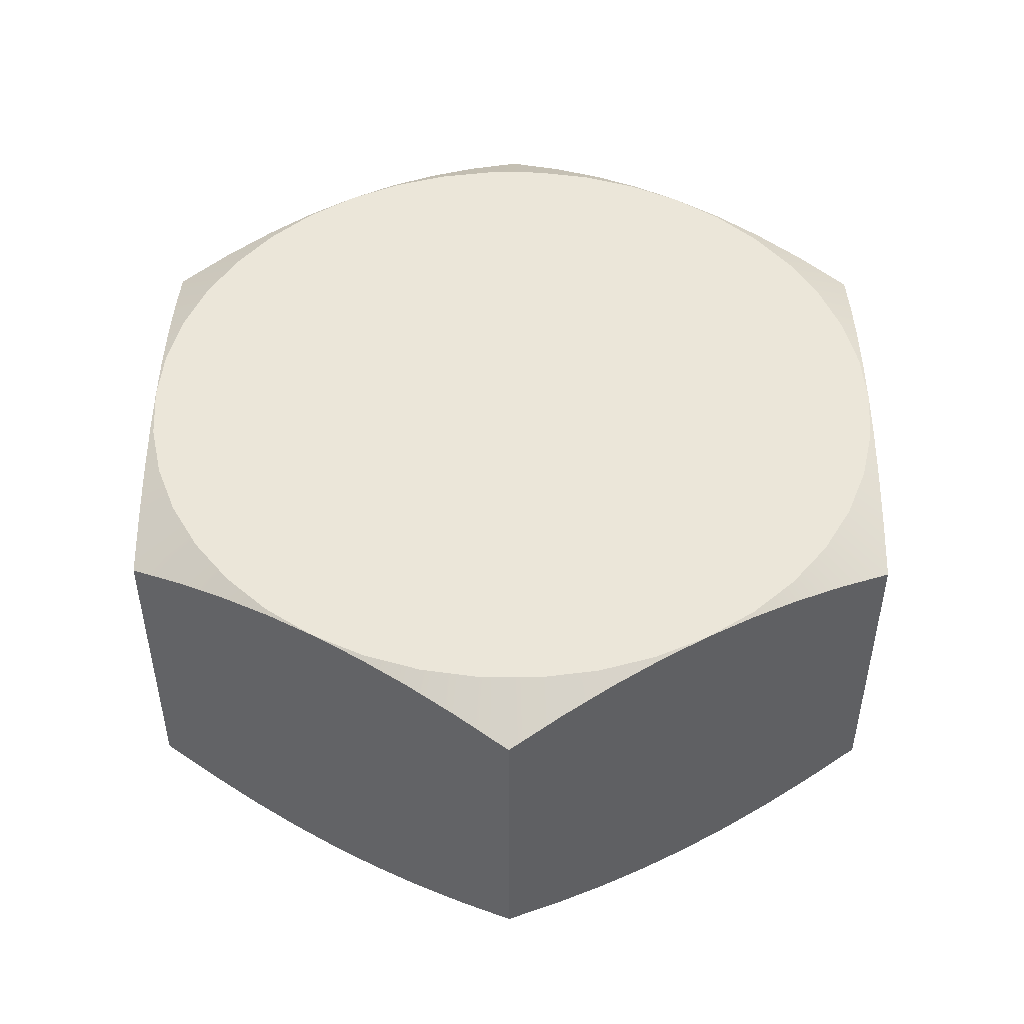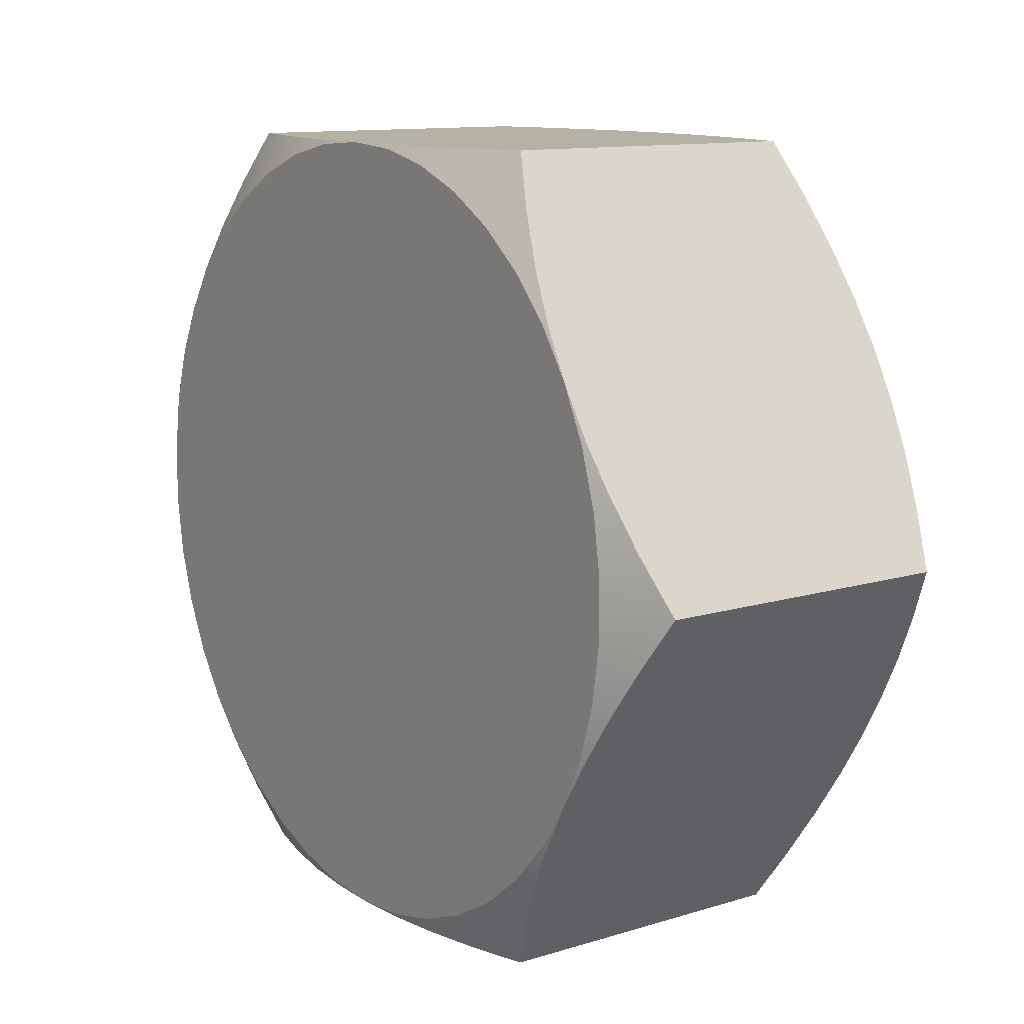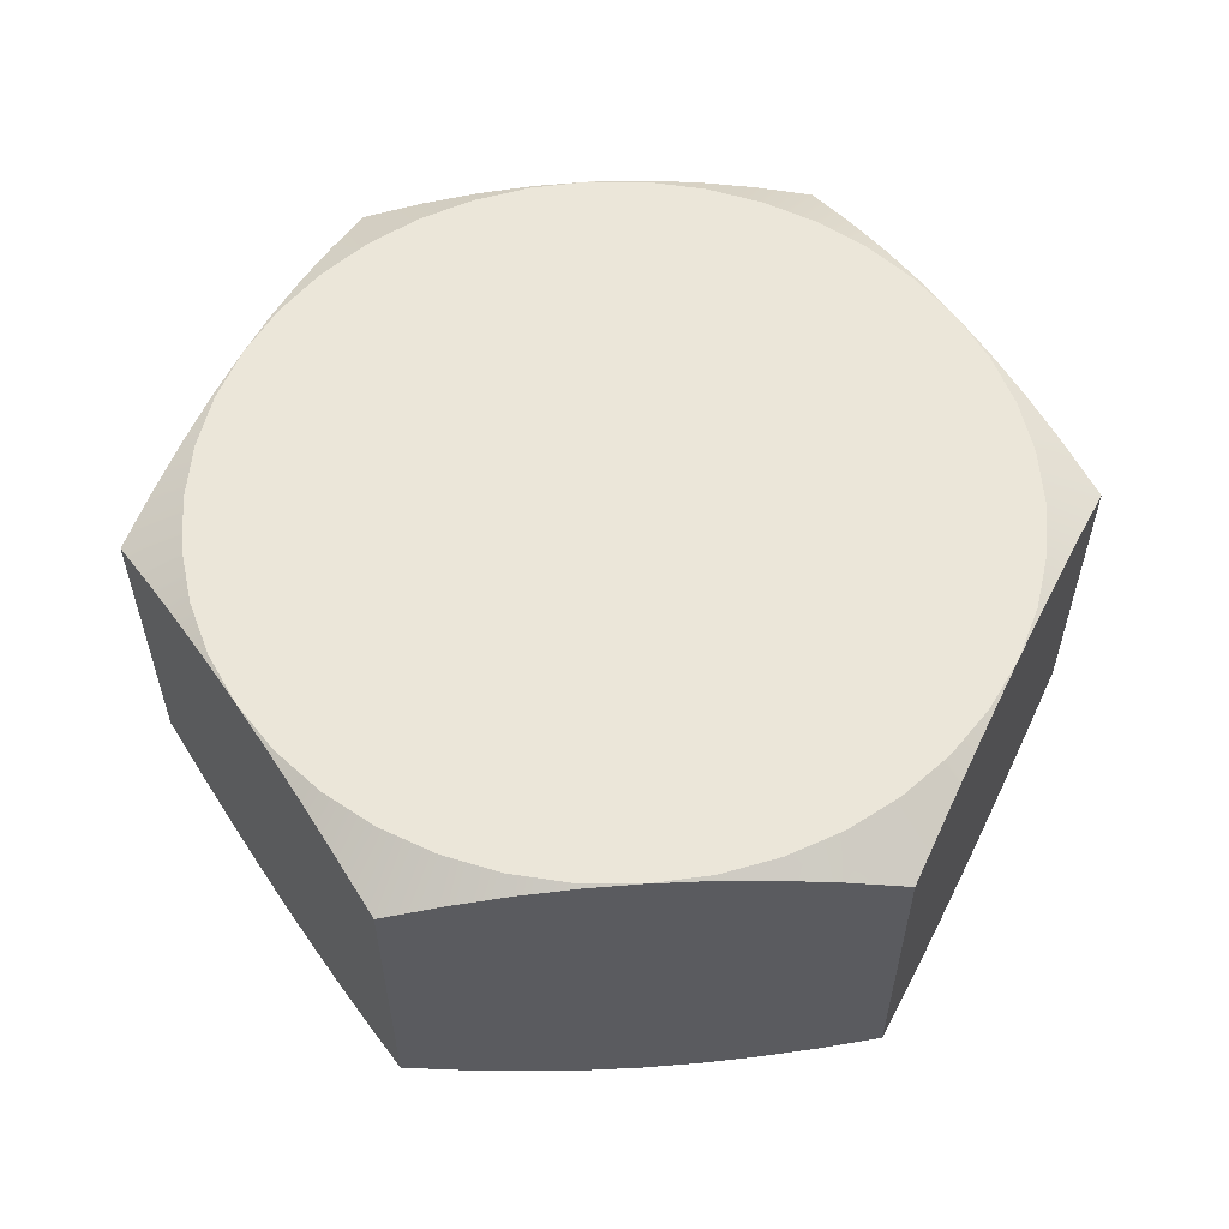
<metadata>
{"format":"obj","ext":"obj","renderer":"f3d","projection":"perspective","resolution":1024,"background":"white","views":[{"elev":47.6,"azim":-29.6,"up":"+Y"},{"elev":11.8,"azim":-126.0,"up":"+Z"},{"elev":56.5,"azim":-3.8,"up":"+Y"}]}
</metadata>
<code>
v -0.0447 -0.4471 5.441
v -0.01082 -0.4471 5.438
v 0.0223 -0.4471 5.431
v 0.05393 -0.4471 5.418
v 0.08336 -0.4471 5.401
v 0.1099 -0.4471 5.38
v 0.133 -0.4471 5.355
v 0.1522 -0.4471 5.327
v 0.1669 -0.4471 5.296
v 0.1769 -0.4471 5.264
v 0.182 -0.4471 5.23
v 0.182 -0.4471 5.196
v 0.1769 -0.4471 5.163
v 0.1669 -0.4471 5.13
v 0.1522 -0.4471 5.1
v 0.133 -0.4471 5.072
v 0.1099 -0.4471 5.047
v 0.08336 -0.4471 5.026
v 0.05393 -0.4471 5.009
v 0.0223 -0.4471 4.996
v -0.01082 -0.4471 4.989
v -0.0447 -0.4471 4.986
v -0.07858 -0.4471 4.989
v -0.1117 -0.4471 4.996
v -0.1433 -0.4471 5.009
v -0.1728 -0.4471 5.026
v -0.1993 -0.4471 5.047
v -0.2224 -0.4471 5.072
v -0.2416 -0.4471 5.1
v -0.2563 -0.4471 5.13
v -0.2663 -0.4471 5.163
v -0.2714 -0.4471 5.196
v -0.2714 -0.4471 5.23
v -0.2663 -0.4471 5.264
v -0.2563 -0.4471 5.296
v -0.2416 -0.4471 5.327
v -0.2224 -0.4471 5.355
v -0.1993 -0.4471 5.38
v -0.1728 -0.4471 5.401
v -0.1433 -0.4471 5.418
v -0.1117 -0.4471 5.431
v -0.07858 -0.4471 5.438
v 0.08655 -0.4674 4.986
v 0.1041 -0.4584 5.016
v 0.1206 -0.4521 5.045
v 0.1364 -0.4484 5.072
v 0.1679 -0.4484 5.127
v 0.1838 -0.4521 5.154
v 0.2003 -0.4584 5.183
v 0.2178 -0.4674 5.213
v 0.2178 -0.6459 5.213
v 0.2003 -0.6549 5.183
v 0.1838 -0.6612 5.154
v 0.1679 -0.6649 5.127
v 0.1522 -0.6662 5.1
v 0.1364 -0.6649 5.072
v 0.1206 -0.6612 5.045
v 0.1041 -0.6549 5.016
v 0.08655 -0.6459 4.986
v 0.2003 -0.4584 5.244
v 0.1838 -0.4521 5.272
v 0.1679 -0.4484 5.3
v 0.1364 -0.4484 5.354
v 0.1206 -0.4521 5.382
v 0.1041 -0.4584 5.41
v 0.08655 -0.4674 5.441
v 0.08655 -0.6459 5.441
v 0.1041 -0.6549 5.41
v 0.1206 -0.6612 5.382
v 0.1364 -0.6649 5.354
v 0.1522 -0.6662 5.327
v 0.1679 -0.6649 5.3
v 0.1838 -0.6612 5.272
v 0.2003 -0.6549 5.244
v -0.176 -0.4674 4.986
v -0.1409 -0.4584 4.986
v -0.1079 -0.4521 4.986
v -0.07617 -0.4484 4.986
v -0.01324 -0.4484 4.986
v 0.01852 -0.4521 4.986
v 0.05147 -0.4584 4.986
v 0.05147 -0.6549 4.986
v 0.01852 -0.6612 4.986
v -0.01324 -0.6649 4.986
v -0.0447 -0.6662 4.986
v -0.07617 -0.6649 4.986
v -0.1079 -0.6612 4.986
v -0.1409 -0.6549 4.986
v -0.176 -0.6459 4.986
v -0.0447 -0.6662 5.441
v -0.07617 -0.6649 5.441
v -0.1079 -0.6612 5.441
v -0.1409 -0.6549 5.441
v -0.176 -0.6459 5.441
v -0.1935 -0.6549 5.41
v -0.21 -0.6612 5.382
v -0.2258 -0.6649 5.354
v -0.2416 -0.6662 5.327
v -0.2224 -0.6662 5.355
v -0.1993 -0.6662 5.38
v -0.1728 -0.6662 5.401
v -0.1433 -0.6662 5.418
v -0.1117 -0.6662 5.431
v -0.07858 -0.6662 5.438
v -0.2573 -0.6649 5.3
v -0.2732 -0.6612 5.272
v -0.2897 -0.6549 5.244
v -0.3072 -0.6459 5.213
v -0.2897 -0.6549 5.183
v -0.2732 -0.6612 5.154
v -0.2573 -0.6649 5.127
v -0.2416 -0.6662 5.1
v -0.2563 -0.6662 5.13
v -0.2663 -0.6662 5.163
v -0.2714 -0.6662 5.196
v -0.2714 -0.6662 5.23
v -0.2663 -0.6662 5.264
v -0.2563 -0.6662 5.296
v 0.05147 -0.6549 5.441
v 0.01852 -0.6612 5.441
v -0.01324 -0.6649 5.441
v -0.01082 -0.6662 5.438
v 0.0223 -0.6662 5.431
v 0.05393 -0.6662 5.418
v 0.08336 -0.6662 5.401
v 0.1099 -0.6662 5.38
v 0.133 -0.6662 5.355
v 0.1669 -0.6662 5.296
v 0.1769 -0.6662 5.264
v 0.182 -0.6662 5.23
v 0.182 -0.6662 5.196
v 0.1769 -0.6662 5.163
v 0.1669 -0.6662 5.13
v -0.2258 -0.6649 5.072
v -0.21 -0.6612 5.045
v -0.1935 -0.6549 5.016
v -0.07858 -0.6662 4.989
v -0.1117 -0.6662 4.996
v -0.1433 -0.6662 5.009
v -0.1728 -0.6662 5.026
v -0.1993 -0.6662 5.047
v -0.2224 -0.6662 5.072
v 0.133 -0.6662 5.072
v 0.1099 -0.6662 5.047
v 0.08336 -0.6662 5.026
v 0.05393 -0.6662 5.009
v 0.0223 -0.6662 4.996
v -0.01082 -0.6662 4.989
v -0.07617 -0.4484 5.441
v -0.1079 -0.4521 5.441
v -0.1409 -0.4584 5.441
v -0.176 -0.4674 5.441
v 0.05147 -0.4584 5.441
v 0.01852 -0.4521 5.441
v -0.01324 -0.4484 5.441
v -0.2573 -0.4484 5.3
v -0.2732 -0.4521 5.272
v -0.2897 -0.4584 5.244
v -0.3072 -0.4674 5.213
v -0.1935 -0.4584 5.41
v -0.21 -0.4521 5.382
v -0.2258 -0.4484 5.354
v -0.2258 -0.4484 5.072
v -0.21 -0.4521 5.045
v -0.1935 -0.4584 5.016
v -0.2897 -0.4584 5.183
v -0.2732 -0.4521 5.154
v -0.2573 -0.4484 5.127
v -0.2025 -0.6662 5.213
v -0.1996 -0.6662 5.243
v -0.1912 -0.6662 5.272
v -0.1774 -0.6662 5.299
v -0.1589 -0.6662 5.322
v -0.1362 -0.6662 5.342
v -0.1102 -0.6662 5.357
v -0.0819 -0.6662 5.367
v -0.05221 -0.6662 5.371
v -0.02225 -0.6662 5.37
v 0.006902 -0.6662 5.362
v 0.03419 -0.6662 5.35
v 0.05862 -0.6662 5.333
v 0.07932 -0.6662 5.311
v 0.09554 -0.6662 5.286
v 0.1067 -0.6662 5.258
v 0.1124 -0.6662 5.228
v 0.1124 -0.6662 5.198
v 0.1067 -0.6662 5.169
v 0.09554 -0.6662 5.141
v 0.07932 -0.6662 5.116
v 0.05862 -0.6662 5.094
v 0.03419 -0.6662 5.077
v 0.006902 -0.6662 5.064
v -0.02225 -0.6662 5.057
v -0.05221 -0.6662 5.056
v -0.0819 -0.6662 5.06
v -0.1102 -0.6662 5.07
v -0.1362 -0.6662 5.085
v -0.1589 -0.6662 5.105
v -0.1774 -0.6662 5.128
v -0.1912 -0.6662 5.155
v -0.1996 -0.6662 5.184
v -0.0447 -0.6671 5.365
v -0.01599 -0.6671 5.362
v 0.01168 -0.6671 5.354
v 0.03731 -0.6671 5.341
v 0.05998 -0.6671 5.323
v 0.07887 -0.6671 5.301
v 0.09329 -0.6671 5.276
v 0.1027 -0.6671 5.249
v 0.1068 -0.6671 5.221
v 0.1055 -0.6671 5.192
v 0.09865 -0.6671 5.164
v 0.08667 -0.6671 5.138
v 0.06994 -0.6671 5.114
v 0.04907 -0.6671 5.094
v 0.02481 -0.6671 5.079
v -0.001964 -0.6671 5.068
v -0.03028 -0.6671 5.062
v -0.05912 -0.6671 5.062
v -0.08744 -0.6671 5.068
v -0.1142 -0.6671 5.079
v -0.1385 -0.6671 5.094
v -0.1593 -0.6671 5.114
v -0.1761 -0.6671 5.138
v -0.1881 -0.6671 5.164
v -0.1949 -0.6671 5.192
v -0.1962 -0.6671 5.221
v -0.1921 -0.6671 5.249
v -0.1827 -0.6671 5.276
v -0.1683 -0.6671 5.301
v -0.1494 -0.6671 5.323
v -0.1267 -0.6671 5.341
v -0.1011 -0.6671 5.354
v -0.07341 -0.6671 5.362
g face 0
f 1 2 42
f 42 2 41
f 41 2 3
f 41 3 40
f 40 3 4
f 40 4 39
f 39 4 5
f 39 5 38
f 38 5 6
f 38 6 37
f 37 6 7
f 37 7 36
f 36 7 8
f 36 8 35
f 35 8 34
f 34 8 33
f 33 8 32
f 32 8 31
f 31 8 30
f 30 8 29
f 29 8 28
f 28 8 27
f 27 8 26
f 26 8 25
f 25 8 24
f 24 8 23
f 23 8 22
f 22 8 21
f 21 8 20
f 20 8 19
f 19 8 18
f 18 8 17
f 17 8 9
f 17 9 16
f 16 9 15
f 15 9 14
f 14 9 10
f 14 10 13
f 13 10 11
f 13 11 12
g face 1
f 59 43 58
f 58 43 44
f 58 44 57
f 57 44 45
f 57 45 56
f 56 45 46
f 56 46 55
f 55 46 15
f 55 15 47
f 55 47 54
f 54 47 48
f 54 48 53
f 53 48 49
f 53 49 52
f 52 49 50
f 52 50 51
g face 2
f 51 50 74
f 74 50 60
f 74 60 73
f 73 60 61
f 73 61 72
f 72 61 62
f 72 62 71
f 71 62 8
f 71 8 63
f 71 63 70
f 70 63 64
f 70 64 69
f 69 64 65
f 69 65 68
f 68 65 66
f 68 66 67
g face 3
f 89 75 88
f 88 75 76
f 88 76 87
f 87 76 77
f 87 77 86
f 86 77 78
f 86 78 85
f 85 78 22
f 85 22 79
f 85 79 84
f 84 79 80
f 84 80 83
f 83 80 81
f 83 81 82
f 82 81 43
f 82 43 59
g face 4
f 90 91 104
f 104 91 92
f 104 92 103
f 103 92 93
f 103 93 102
f 102 93 94
f 102 94 101
f 101 94 95
f 101 95 100
f 100 95 96
f 100 96 99
f 99 96 97
f 99 97 98
g face 5
f 98 105 118
f 118 105 106
f 118 106 117
f 117 106 107
f 117 107 116
f 116 107 108
f 116 108 115
f 115 108 109
f 115 109 114
f 114 109 110
f 114 110 113
f 113 110 111
f 113 111 112
g face 6
f 119 124 67
f 67 124 125
f 67 125 68
f 68 125 126
f 68 126 69
f 69 126 127
f 69 127 70
f 70 127 71
f 124 119 123
f 123 119 120
f 123 120 122
f 122 120 121
f 122 121 90
g face 7
f 74 130 51
f 51 130 131
f 51 131 52
f 52 131 132
f 52 132 53
f 53 132 133
f 53 133 54
f 54 133 55
f 130 74 129
f 129 74 73
f 129 73 128
f 128 73 72
f 128 72 71
g face 8
f 112 134 142
f 142 134 135
f 142 135 141
f 141 135 136
f 141 136 140
f 140 136 89
f 140 89 139
f 139 89 88
f 139 88 138
f 138 88 87
f 138 87 137
f 137 87 86
f 137 86 85
g face 9
f 58 145 59
f 59 145 146
f 59 146 82
f 82 146 147
f 82 147 83
f 83 147 148
f 83 148 84
f 84 148 85
f 145 58 144
f 144 58 57
f 144 57 143
f 143 57 56
f 143 56 55
g face 10
f 155 1 90
f 90 1 149
f 90 149 91
f 91 149 150
f 91 150 92
f 92 150 151
f 92 151 93
f 93 151 152
f 93 152 94
f 90 121 155
f 155 121 154
f 154 121 120
f 154 120 153
f 153 120 119
f 153 119 66
f 66 119 67
g face 11
f 162 36 98
f 98 36 156
f 98 156 105
f 105 156 157
f 105 157 106
f 106 157 158
f 106 158 107
f 107 158 159
f 107 159 108
f 98 97 162
f 162 97 161
f 161 97 96
f 161 96 160
f 160 96 95
f 160 95 152
f 152 95 94
g face 12
f 168 29 112
f 112 29 163
f 112 163 134
f 134 163 164
f 134 164 135
f 135 164 165
f 135 165 136
f 136 165 75
f 136 75 89
f 112 111 168
f 168 111 167
f 167 111 110
f 167 110 166
f 166 110 109
f 166 109 159
f 159 109 108
g face 13
f 22 78 23
f 23 78 77
f 23 77 24
f 24 77 76
f 24 76 25
f 25 76 75
f 25 75 26
f 26 75 165
f 26 165 27
f 27 165 164
f 27 164 28
f 28 164 163
f 28 163 29
g face 14
f 29 168 30
f 30 168 167
f 30 167 31
f 31 167 166
f 31 166 32
f 32 166 159
f 32 159 33
f 33 159 158
f 33 158 34
f 34 158 157
f 34 157 35
f 35 157 156
f 35 156 36
g face 15
f 81 19 43
f 43 19 18
f 43 18 44
f 44 18 17
f 44 17 45
f 45 17 16
f 45 16 46
f 46 16 15
f 19 81 20
f 20 81 80
f 20 80 21
f 21 80 79
f 21 79 22
g face 16
f 36 162 37
f 37 162 161
f 37 161 38
f 38 161 160
f 38 160 39
f 39 160 152
f 39 152 40
f 40 152 151
f 40 151 41
f 41 151 150
f 41 150 42
f 42 150 149
f 42 149 1
g face 17
f 1 155 2
f 2 155 154
f 2 154 3
f 3 154 153
f 3 153 4
f 4 153 66
f 4 66 5
f 5 66 65
f 5 65 6
f 6 65 64
f 6 64 7
f 7 64 63
f 7 63 8
g face 18
f 49 12 50
f 50 12 11
f 50 11 60
f 60 11 10
f 60 10 61
f 61 10 9
f 61 9 62
f 62 9 8
f 12 49 13
f 13 49 48
f 13 48 14
f 14 48 47
f 14 47 15
g face 19
f 142 199 112
f 112 199 200
f 112 200 113
f 113 200 114
f 114 200 201
f 114 201 115
f 115 201 169
f 115 169 116
f 116 169 170
f 116 170 117
f 117 170 171
f 117 171 118
f 118 171 98
f 98 171 172
f 98 172 99
f 99 172 173
f 99 173 100
f 100 173 174
f 100 174 101
f 101 174 102
f 102 174 175
f 102 175 103
f 103 175 176
f 103 176 104
f 104 176 177
f 104 177 90
f 90 177 178
f 90 178 122
f 122 178 123
f 123 178 179
f 123 179 124
f 124 179 180
f 124 180 125
f 125 180 181
f 125 181 126
f 126 181 182
f 126 182 127
f 127 182 71
f 71 182 183
f 71 183 128
f 128 183 184
f 128 184 129
f 129 184 185
f 129 185 130
f 130 185 186
f 130 186 131
f 131 186 132
f 132 186 187
f 132 187 133
f 133 187 188
f 133 188 55
f 55 188 189
f 55 189 143
f 143 189 144
f 144 189 190
f 144 190 145
f 145 190 191
f 145 191 146
f 146 191 192
f 146 192 147
f 147 192 193
f 147 193 148
f 148 193 85
f 85 193 194
f 85 194 137
f 137 194 195
f 137 195 138
f 138 195 196
f 138 196 139
f 139 196 197
f 139 197 140
f 140 197 141
f 141 197 198
f 141 198 142
f 142 198 199
g face 20
f 201 226 169
f 169 226 227
f 169 227 170
f 170 227 228
f 170 228 171
f 171 228 229
f 171 229 172
f 172 229 230
f 172 230 173
f 173 230 231
f 173 231 174
f 174 231 232
f 174 232 175
f 175 232 233
f 175 233 176
f 176 233 234
f 176 234 177
f 177 234 202
f 177 202 178
f 178 202 203
f 178 203 179
f 179 203 204
f 179 204 180
f 180 204 205
f 180 205 181
f 181 205 206
f 181 206 182
f 182 206 207
f 182 207 183
f 183 207 208
f 183 208 184
f 184 208 209
f 184 209 185
f 185 209 210
f 185 210 186
f 186 210 211
f 186 211 187
f 187 211 212
f 187 212 188
f 188 212 213
f 188 213 189
f 189 213 214
f 189 214 190
f 190 214 215
f 190 215 191
f 191 215 216
f 191 216 192
f 192 216 217
f 192 217 193
f 193 217 218
f 193 218 194
f 194 218 219
f 194 219 195
f 195 219 220
f 195 220 196
f 196 220 221
f 196 221 197
f 197 221 222
f 197 222 198
f 198 222 223
f 198 223 199
f 199 223 224
f 199 224 200
f 200 224 225
f 200 225 201
f 201 225 226
g face 21
f 203 202 223
f 223 202 234
f 223 234 233
f 233 232 223
f 223 232 231
f 223 231 230
f 223 230 224
f 224 230 229
f 224 229 225
f 225 229 228
f 225 228 226
f 226 228 227
f 223 222 203
f 203 222 204
f 204 222 205
f 205 222 206
f 206 222 207
f 207 222 208
f 208 222 209
f 209 222 210
f 210 222 211
f 211 222 212
f 212 222 213
f 213 222 214
f 214 222 215
f 215 222 221
f 215 221 216
f 216 221 220
f 216 220 217
f 217 220 219
f 217 219 218
g halfedge 0 edge 0
l 1 2 3 4 5 6 7 8
g halfedge 1 edge 0
l 8 7 6 5 4 3 2 1
g halfedge 2 edge 1
l 8 9 10 11 12 13 14 15
g halfedge 3 edge 1
l 15 14 13 12 11 10 9 8
g halfedge 4 edge 2
l 15 16 17 18 19 20 21 22
g halfedge 5 edge 2
l 22 21 20 19 18 17 16 15
g halfedge 6 edge 3
l 22 23 24 25 26 27 28 29
g halfedge 7 edge 3
l 29 28 27 26 25 24 23 22
g halfedge 8 edge 4
l 29 30 31 32 33 34 35 36
g halfedge 9 edge 4
l 36 35 34 33 32 31 30 29
g halfedge 10 edge 5
l 36 37 38 39 40 41 42 1
g halfedge 11 edge 5
l 1 42 41 40 39 38 37 36
g halfedge 12 edge 6
l 15 46 45 44 43
g halfedge 13 edge 6
l 43 44 45 46 15
g halfedge 14 edge 7
l 50 49 48 47 15
g halfedge 15 edge 7
l 15 47 48 49 50
g halfedge 16 edge 8
l 51 50
g halfedge 17 edge 8
l 50 51
g halfedge 18 edge 9
l 51 52 53 54 55
g halfedge 19 edge 9
l 55 54 53 52 51
g halfedge 20 edge 10
l 55 56 57 58 59
g halfedge 21 edge 10
l 59 58 57 56 55
g halfedge 22 edge 11
l 43 59
g halfedge 23 edge 11
l 59 43
g halfedge 24 edge 12
l 8 62 61 60 50
g halfedge 25 edge 12
l 50 60 61 62 8
g halfedge 26 edge 13
l 66 65 64 63 8
g halfedge 27 edge 13
l 8 63 64 65 66
g halfedge 28 edge 14
l 66 67
g halfedge 29 edge 14
l 67 66
g halfedge 30 edge 15
l 67 68 69 70 71
g halfedge 31 edge 15
l 71 70 69 68 67
g halfedge 32 edge 16
l 71 72 73 74 51
g halfedge 33 edge 16
l 51 74 73 72 71
g halfedge 34 edge 17
l 22 78 77 76 75
g halfedge 35 edge 17
l 75 76 77 78 22
g halfedge 36 edge 18
l 43 81 80 79 22
g halfedge 37 edge 18
l 22 79 80 81 43
g halfedge 38 edge 19
l 59 82 83 84 85
g halfedge 39 edge 19
l 85 84 83 82 59
g halfedge 40 edge 20
l 85 86 87 88 89
g halfedge 41 edge 20
l 89 88 87 86 85
g halfedge 42 edge 21
l 75 89
g halfedge 43 edge 21
l 89 75
g halfedge 44 edge 22
l 94 93 92 91 90
g halfedge 45 edge 22
l 90 91 92 93 94
g halfedge 46 edge 23
l 98 97 96 95 94
g halfedge 47 edge 23
l 94 95 96 97 98
g halfedge 48 edge 24
l 90 104 103 102 101 100 99 98
g halfedge 49 edge 24
l 98 99 100 101 102 103 104 90
g halfedge 50 edge 25
l 108 107 106 105 98
g halfedge 51 edge 25
l 98 105 106 107 108
g halfedge 52 edge 26
l 112 111 110 109 108
g halfedge 53 edge 26
l 108 109 110 111 112
g halfedge 54 edge 27
l 98 118 117 116 115 114 113 112
g halfedge 55 edge 27
l 112 113 114 115 116 117 118 98
g halfedge 56 edge 28
l 90 121 120 119 67
g halfedge 57 edge 28
l 67 119 120 121 90
g halfedge 58 edge 29
l 90 122 123 124 125 126 127 71
g halfedge 59 edge 29
l 71 127 126 125 124 123 122 90
g halfedge 60 edge 30
l 71 128 129 130 131 132 133 55
g halfedge 61 edge 30
l 55 133 132 131 130 129 128 71
g halfedge 62 edge 31
l 89 136 135 134 112
g halfedge 63 edge 31
l 112 134 135 136 89
g halfedge 64 edge 32
l 112 142 141 140 139 138 137 85
g halfedge 65 edge 32
l 85 137 138 139 140 141 142 112
g halfedge 66 edge 33
l 85 148 147 146 145 144 143 55
g halfedge 67 edge 33
l 55 143 144 145 146 147 148 85
g halfedge 68 edge 34
l 152 151 150 149 1
g halfedge 69 edge 34
l 1 149 150 151 152
g halfedge 70 edge 35
l 152 94
g halfedge 71 edge 35
l 94 152
g halfedge 72 edge 36
l 1 155 154 153 66
g halfedge 73 edge 36
l 66 153 154 155 1
g halfedge 74 edge 37
l 159 158 157 156 36
g halfedge 75 edge 37
l 36 156 157 158 159
g halfedge 76 edge 38
l 159 108
g halfedge 77 edge 38
l 108 159
g halfedge 78 edge 39
l 36 162 161 160 152
g halfedge 79 edge 39
l 152 160 161 162 36
g halfedge 80 edge 40
l 75 165 164 163 29
g halfedge 81 edge 40
l 29 163 164 165 75
g halfedge 82 edge 41
l 29 168 167 166 159
g halfedge 83 edge 41
l 159 166 167 168 29
g halfedge 84 edge 42
l 169 170 171 172 173 174 175 176 177 178 179 180 181 182 183 184 185 186 187 188 189 190 191 192 193 194 195 196 197 198 199 200 201 169
g halfedge 85 edge 42
l 169 201 200 199 198 197 196 195 194 193 192 191 190 189 188 187 186 185 184 183 182 181 180 179 178 177 176 175 174 173 172 171 170 169
g halfedge 86 edge 43
l 202 203 204 205 206 207 208 209 210 211 212 213 214 215 216 217 218 219 220 221 222 223 224 225 226 227 228 229 230 231 232 233 234 202
g halfedge 87 edge 43
l 202 234 233 232 231 230 229 228 227 226 225 224 223 222 221 220 219 218 217 216 215 214 213 212 211 210 209 208 207 206 205 204 203 202
g vertex 0
p 1
g vertex 1
p 8
g vertex 2
p 15
g vertex 3
p 22
g vertex 4
p 29
g vertex 5
p 36
g vertex 6
p 43
g vertex 7
p 50
g vertex 8
p 51
g vertex 9
p 55
g vertex 10
p 59
g vertex 11
p 66
g vertex 12
p 67
g vertex 13
p 71
g vertex 14
p 75
g vertex 15
p 85
g vertex 16
p 89
g vertex 17
p 90
g vertex 18
p 94
g vertex 19
p 98
g vertex 20
p 108
g vertex 21
p 112
g vertex 22
p 152
g vertex 23
p 159
g vertex 24
p 169
g vertex 25
p 202

</code>
